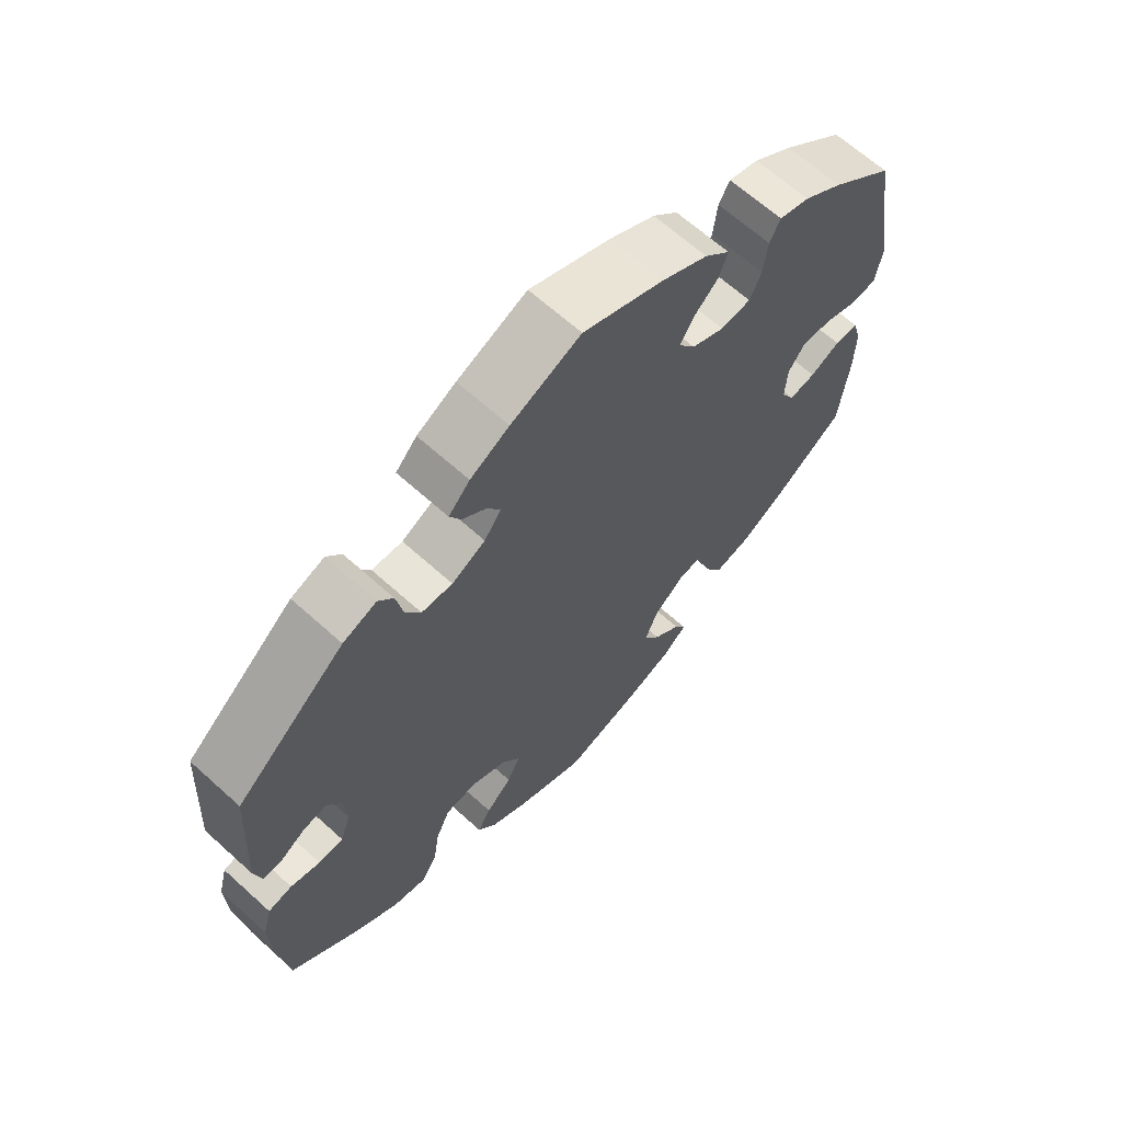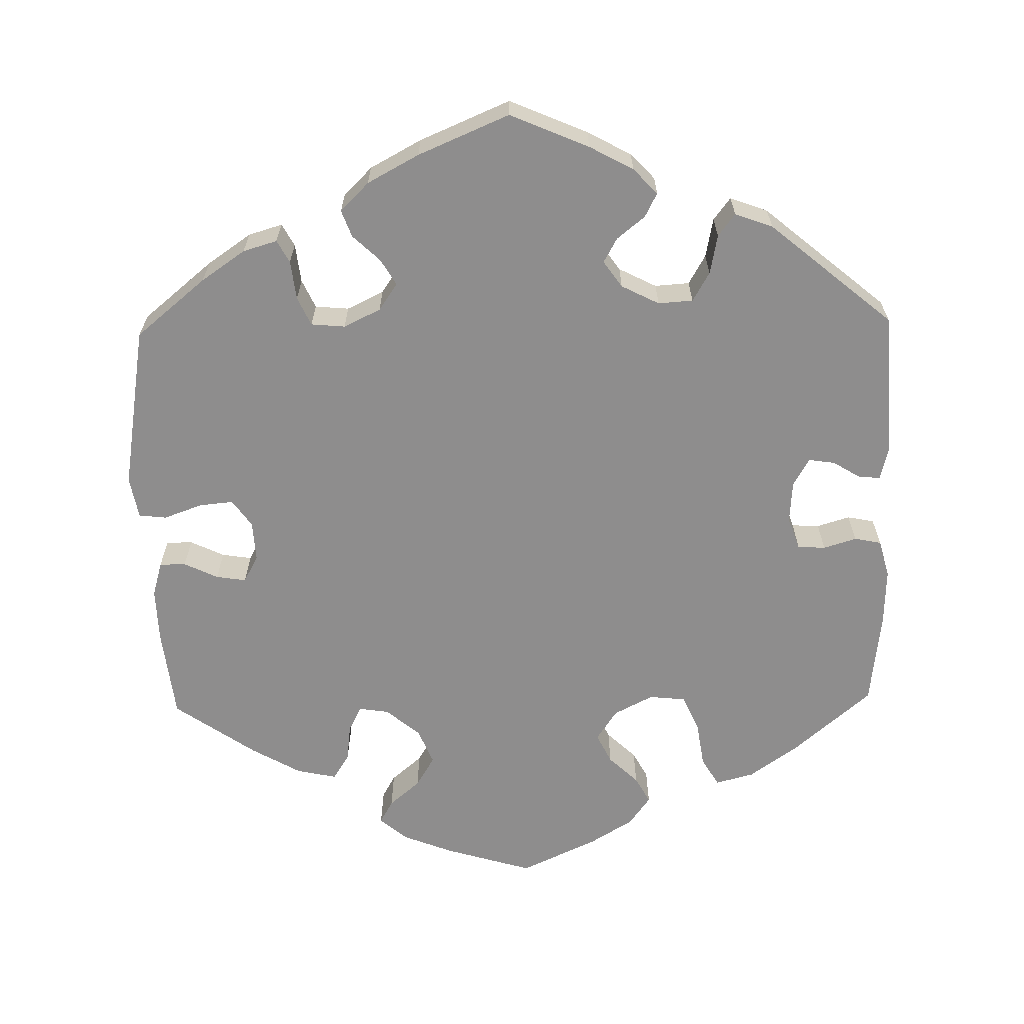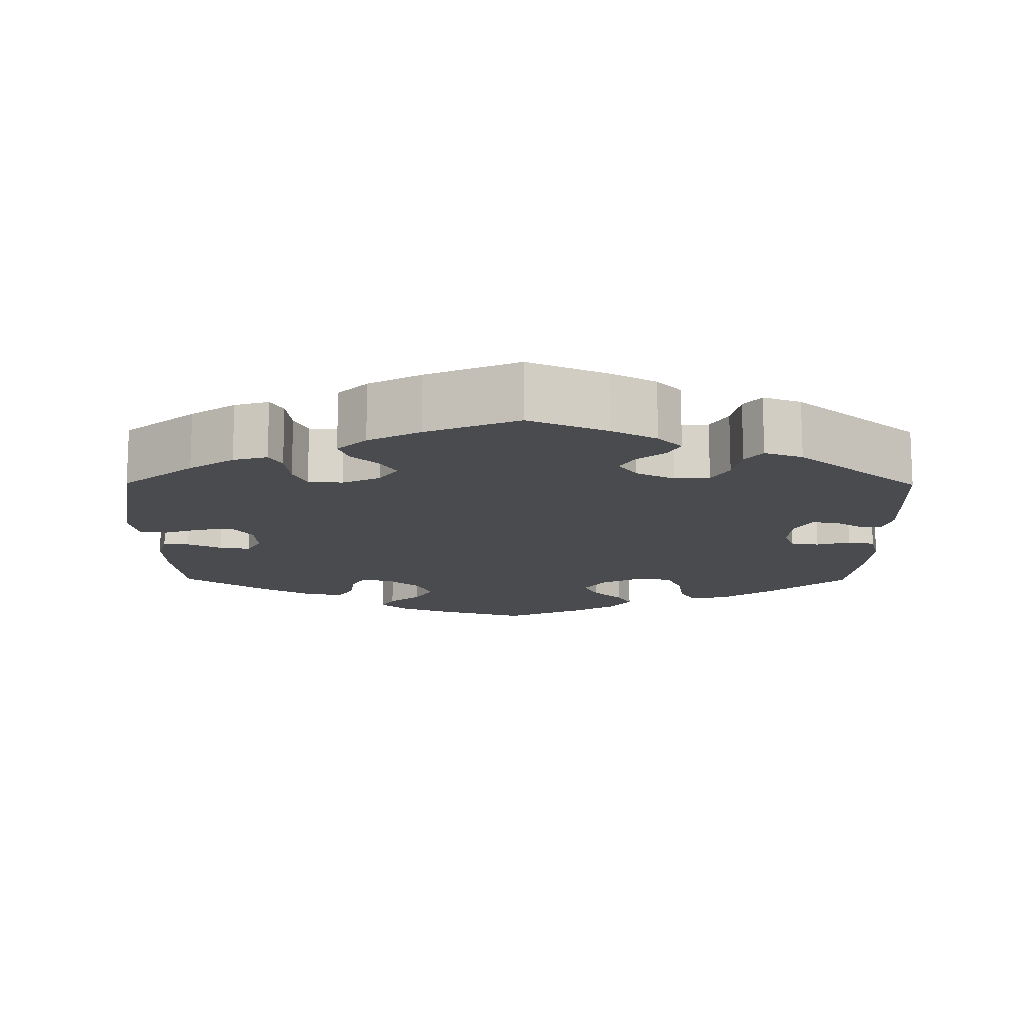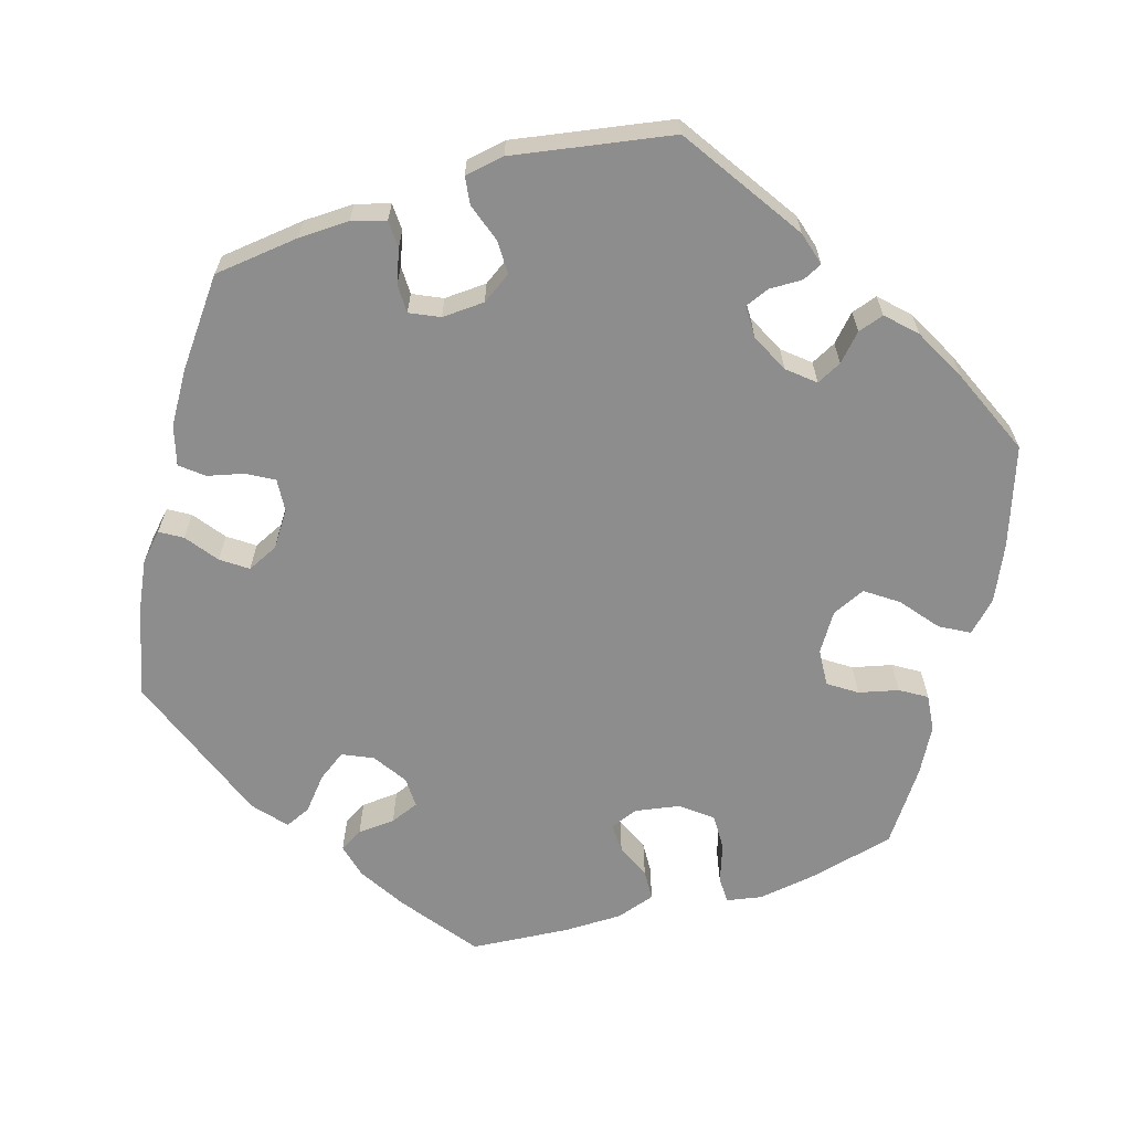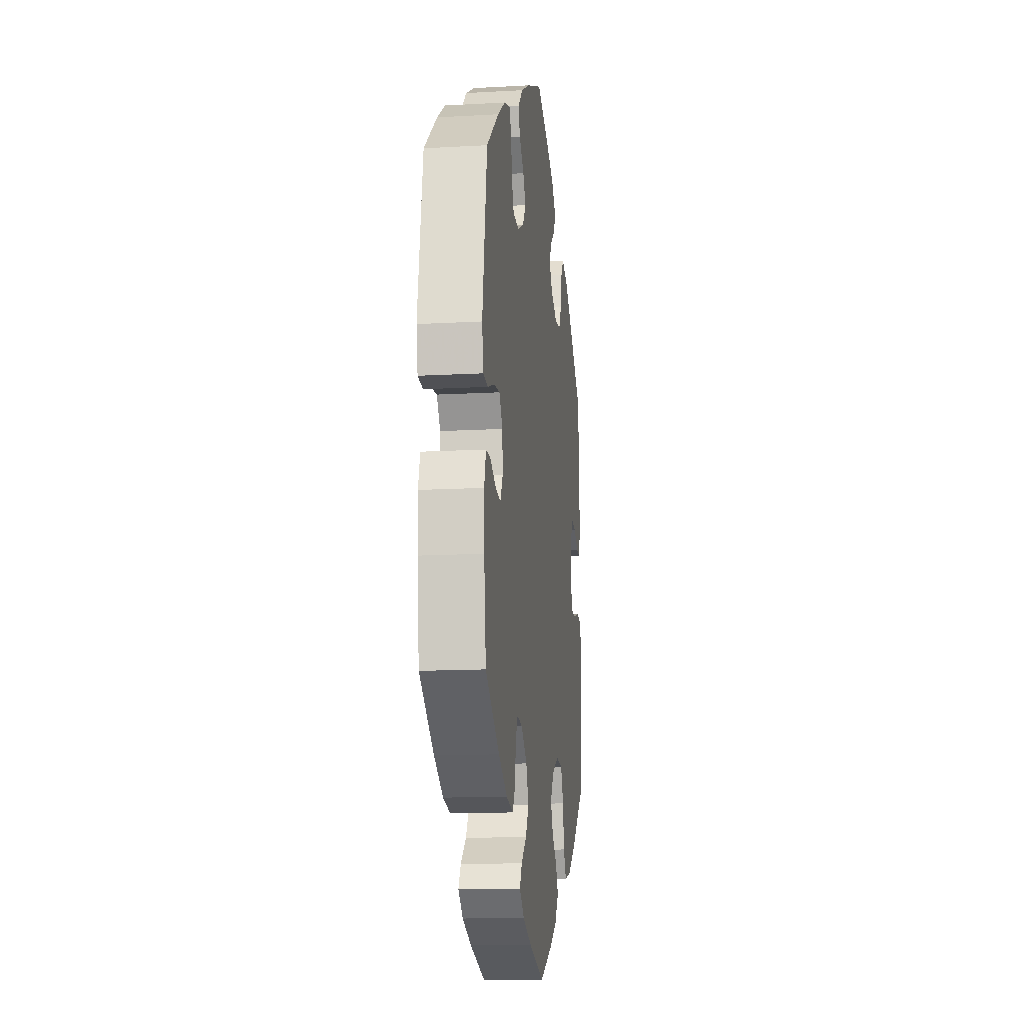
<metadata>
{"format":"obj","ext":"obj","renderer":"f3d","projection":"perspective","resolution":1024,"background":"white","views":[{"elev":65.2,"azim":132.3,"up":"+Z"},{"elev":-64.7,"azim":1.2,"up":"+Y"},{"elev":-13.9,"azim":-0.5,"up":"+Y"},{"elev":-64.7,"azim":47.1,"up":"+Y"},{"elev":-13.9,"azim":-82.8,"up":"+Z"}]}
</metadata>
<code>
v 0.102 0.07 0.534
v 0.159 0.07 0.503
v 0.19 0.07 0.47
v 0.174 0.07 0.439
v 0.138 0.07 0.41
v 0.12 0.07 0.378
v 0.144 0.07 0.344
v 0.193 0.07 0.319
v 0.238 0.07 0.322
v 0.26 0.07 0.36
v 0.27 0.07 0.411
v 0.292 0.07 0.44
v 0.341 0.07 0.422
v 0.5 0.07 0.289
v 0.511 0.07 0.102
v 0.5 0.07 0.058
v 0.472 0.07 0.06
v 0.436 0.07 0.082
v 0.402 0.07 0.087
v 0.381 0.07 0.051
v 0.377 0.07 -0.004
v 0.392 0.07 -0.046
v 0.428 0.07 -0.048
v 0.471 0.07 -0.035
v 0.506 0.07 -0.042
v 0.519 0.07 -0.091
v 0.516 0.07 -0.166
v 0.501 0.07 -0.288
v 0.4 0.07 -0.374
v 0.336 0.07 -0.419
v 0.286 0.07 -0.432
v 0.264 0.07 -0.395
v 0.255 0.07 -0.335
v 0.234 0.07 -0.289
v 0.187 0.07 -0.284
v 0.136 0.07 -0.31
v 0.109 0.07 -0.35
v 0.128 0.07 -0.389
v 0.166 0.07 -0.425
v 0.185 0.07 -0.46
v 0.157 0.07 -0.498
v 0.101 0.07 -0.532
v 0.001 0.07 -0.578
v -0.113 0.07 -0.544
v -0.179 0.07 -0.518
v -0.214 0.07 -0.488
v -0.197 0.07 -0.458
v -0.157 0.07 -0.424
v -0.133 0.07 -0.384
v -0.152 0.07 -0.338
v -0.196 0.07 -0.301
v -0.235 0.07 -0.295
v -0.252 0.07 -0.328
v -0.258 0.07 -0.377
v -0.279 0.07 -0.41
v -0.331 0.07 -0.399
v -0.396 0.07 -0.362
v -0.501 0.07 -0.289
v -0.515 0.07 -0.17
v -0.517 0.07 -0.1
v -0.504 0.07 -0.055
v -0.47 0.07 -0.055
v -0.426 0.07 -0.076
v -0.387 0.07 -0.082
v -0.368 0.07 -0.047
v -0.371 0.07 0.005
v -0.396 0.07 0.04
v -0.44 0.07 0.036
v -0.49 0.07 0.018
v -0.526 0.07 0.022
v -0.536 0.07 0.076
v -0.501 0.07 0.289
v -0.41 0.07 0.364
v -0.353 0.07 0.403
v -0.309 0.07 0.416
v -0.293 0.07 0.387
v -0.287 0.07 0.336
v -0.27 0.07 0.299
v -0.226 0.07 0.295
v -0.178 0.07 0.318
v -0.154 0.07 0.353
v -0.174 0.07 0.387
v -0.209 0.07 0.42
v -0.222 0.07 0.455
v -0.185 0.07 0.492
v -0.118 0.07 0.528
v 0 0.07 0.578
v 0.102 0 0.534
v 0.159 0 0.503
v 0.19 0 0.47
v 0.174 0 0.439
v 0.138 0 0.41
v 0.12 0 0.378
v 0.144 0 0.344
v 0.193 0 0.319
v 0.238 0 0.322
v 0.26 0 0.36
v 0.27 0 0.411
v 0.292 0 0.44
v 0.341 0 0.422
v 0.5 0 0.289
v 0.511 0 0.102
v 0.5 0 0.058
v 0.472 0 0.06
v 0.436 0 0.082
v 0.402 0 0.087
v 0.381 0 0.051
v 0.377 0 -0.004
v 0.392 0 -0.046
v 0.428 0 -0.048
v 0.471 0 -0.035
v 0.506 0 -0.042
v 0.519 0 -0.091
v 0.516 0 -0.166
v 0.501 0 -0.288
v 0.4 0 -0.374
v 0.336 0 -0.419
v 0.286 0 -0.432
v 0.264 0 -0.395
v 0.255 0 -0.335
v 0.234 0 -0.289
v 0.187 0 -0.284
v 0.136 0 -0.31
v 0.109 0 -0.35
v 0.128 0 -0.389
v 0.166 0 -0.425
v 0.185 0 -0.46
v 0.157 0 -0.498
v 0.101 0 -0.532
v 0.001 0 -0.578
v -0.113 0 -0.544
v -0.179 0 -0.518
v -0.214 0 -0.488
v -0.197 0 -0.458
v -0.157 0 -0.424
v -0.133 0 -0.384
v -0.152 0 -0.338
v -0.196 0 -0.301
v -0.235 0 -0.295
v -0.252 0 -0.328
v -0.258 0 -0.377
v -0.279 0 -0.41
v -0.331 0 -0.399
v -0.396 0 -0.362
v -0.501 0 -0.289
v -0.515 0 -0.17
v -0.517 0 -0.1
v -0.504 0 -0.055
v -0.47 0 -0.055
v -0.426 0 -0.076
v -0.387 0 -0.082
v -0.368 0 -0.047
v -0.371 0 0.005
v -0.396 0 0.04
v -0.44 0 0.036
v -0.49 0 0.018
v -0.526 0 0.022
v -0.536 0 0.076
v -0.501 0 0.289
v -0.41 0 0.364
v -0.353 0 0.403
v -0.309 0 0.416
v -0.293 0 0.387
v -0.287 0 0.336
v -0.27 0 0.299
v -0.226 0 0.295
v -0.178 0 0.318
v -0.154 0 0.353
v -0.174 0 0.387
v -0.209 0 0.42
v -0.222 0 0.455
v -0.185 0 0.492
v -0.118 0 0.528
v 0 0 0.578
f 82 83 84 85
f 81 82 85 86
f 74 75 76 77
f 74 77 78
f 73 74 78
f 72 73 78
f 71 72 78 79
f 68 69 70 71
f 67 68 71 79
f 60 61 62 63
f 60 63 64
f 59 60 64
f 58 59 64
f 57 58 64
f 56 57 64 65
f 53 54 55 56
f 52 53 56 65
f 45 46 47 48
f 45 48 49
f 44 45 49
f 43 44 49
f 42 43 49 50
f 38 39 40 41
f 37 38 41 42
f 30 31 32 33
f 30 33 34
f 29 30 34
f 28 29 34
f 27 28 34 35
f 23 24 25 26
f 22 23 26 27
f 15 16 17 18
f 15 18 19
f 14 15 19
f 13 14 19 20
f 10 11 12 13
f 9 10 13 20
f 2 3 4 5
f 2 5 6
f 1 2 6
f 81 86 87 1
f 66 67 79 80
f 51 52 65 66
f 37 42 50 51
f 36 37 51 66
f 35 36 66 80
f 22 27 35 80
f 8 9 20 21
f 7 8 21 22
f 6 7 22 80
f 1 6 80 81
f 172 171 170 169
f 173 172 169 168
f 164 163 162 161
f 165 164 161
f 165 161 160
f 165 160 159
f 166 165 159 158
f 158 157 156 155
f 166 158 155 154
f 150 149 148 147
f 151 150 147
f 151 147 146
f 151 146 145
f 151 145 144
f 152 151 144 143
f 143 142 141 140
f 152 143 140 139
f 135 134 133 132
f 136 135 132
f 136 132 131
f 136 131 130
f 137 136 130 129
f 128 127 126 125
f 129 128 125 124
f 120 119 118 117
f 121 120 117
f 121 117 116
f 121 116 115
f 122 121 115 114
f 113 112 111 110
f 114 113 110 109
f 105 104 103 102
f 106 105 102
f 106 102 101
f 107 106 101 100
f 100 99 98 97
f 107 100 97 96
f 92 91 90 89
f 93 92 89
f 93 89 88
f 88 174 173 168
f 167 166 154 153
f 153 152 139 138
f 138 137 129 124
f 153 138 124 123
f 167 153 123 122
f 167 122 114 109
f 108 107 96 95
f 109 108 95 94
f 167 109 94 93
f 168 167 93 88
f 1 88 89 2
f 2 89 90 3
f 3 90 91 4
f 4 91 92 5
f 5 92 93 6
f 6 93 94 7
f 7 94 95 8
f 8 95 96 9
f 9 96 97 10
f 10 97 98 11
f 11 98 99 12
f 12 99 100 13
f 13 100 101 14
f 14 101 102 15
f 15 102 103 16
f 16 103 104 17
f 17 104 105 18
f 18 105 106 19
f 19 106 107 20
f 20 107 108 21
f 21 108 109 22
f 22 109 110 23
f 23 110 111 24
f 24 111 112 25
f 25 112 113 26
f 26 113 114 27
f 27 114 115 28
f 28 115 116 29
f 29 116 117 30
f 30 117 118 31
f 31 118 119 32
f 32 119 120 33
f 33 120 121 34
f 34 121 122 35
f 35 122 123 36
f 36 123 124 37
f 37 124 125 38
f 38 125 126 39
f 39 126 127 40
f 40 127 128 41
f 41 128 129 42
f 42 129 130 43
f 43 130 131 44
f 44 131 132 45
f 45 132 133 46
f 46 133 134 47
f 47 134 135 48
f 48 135 136 49
f 49 136 137 50
f 50 137 138 51
f 51 138 139 52
f 52 139 140 53
f 53 140 141 54
f 54 141 142 55
f 55 142 143 56
f 56 143 144 57
f 57 144 145 58
f 58 145 146 59
f 59 146 147 60
f 60 147 148 61
f 61 148 149 62
f 62 149 150 63
f 63 150 151 64
f 64 151 152 65
f 65 152 153 66
f 66 153 154 67
f 67 154 155 68
f 68 155 156 69
f 69 156 157 70
f 70 157 158 71
f 71 158 159 72
f 72 159 160 73
f 73 160 161 74
f 74 161 162 75
f 75 162 163 76
f 76 163 164 77
f 77 164 165 78
f 78 165 166 79
f 79 166 167 80
f 80 167 168 81
f 81 168 169 82
f 82 169 170 83
f 83 170 171 84
f 84 171 172 85
f 85 172 173 86
f 86 173 174 87
f 87 174 88 1

</code>
